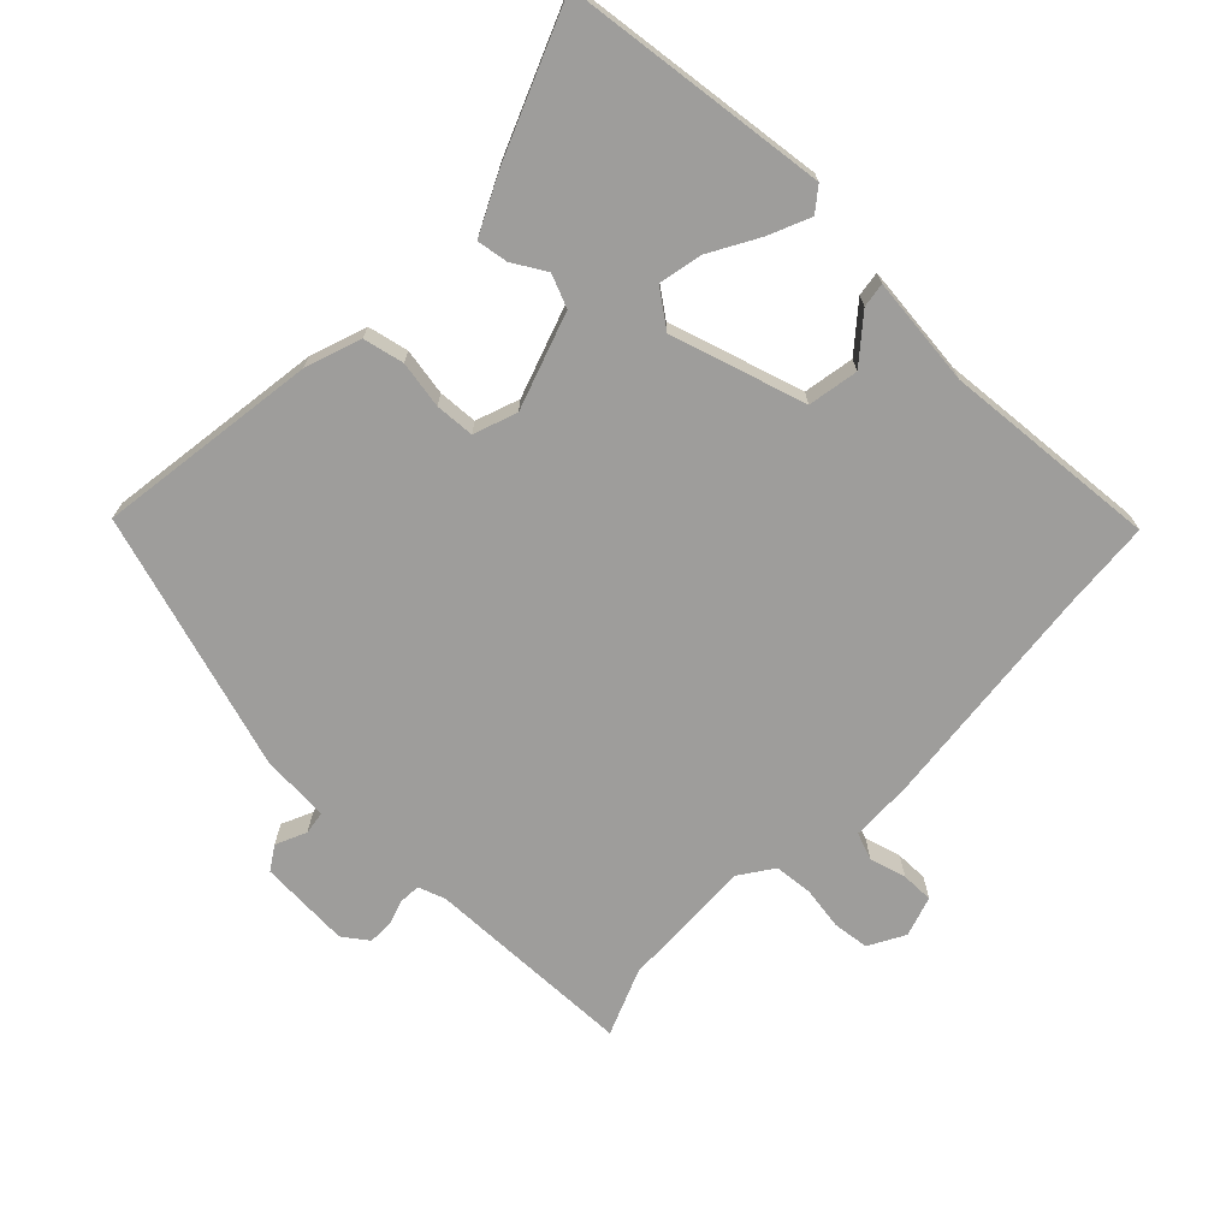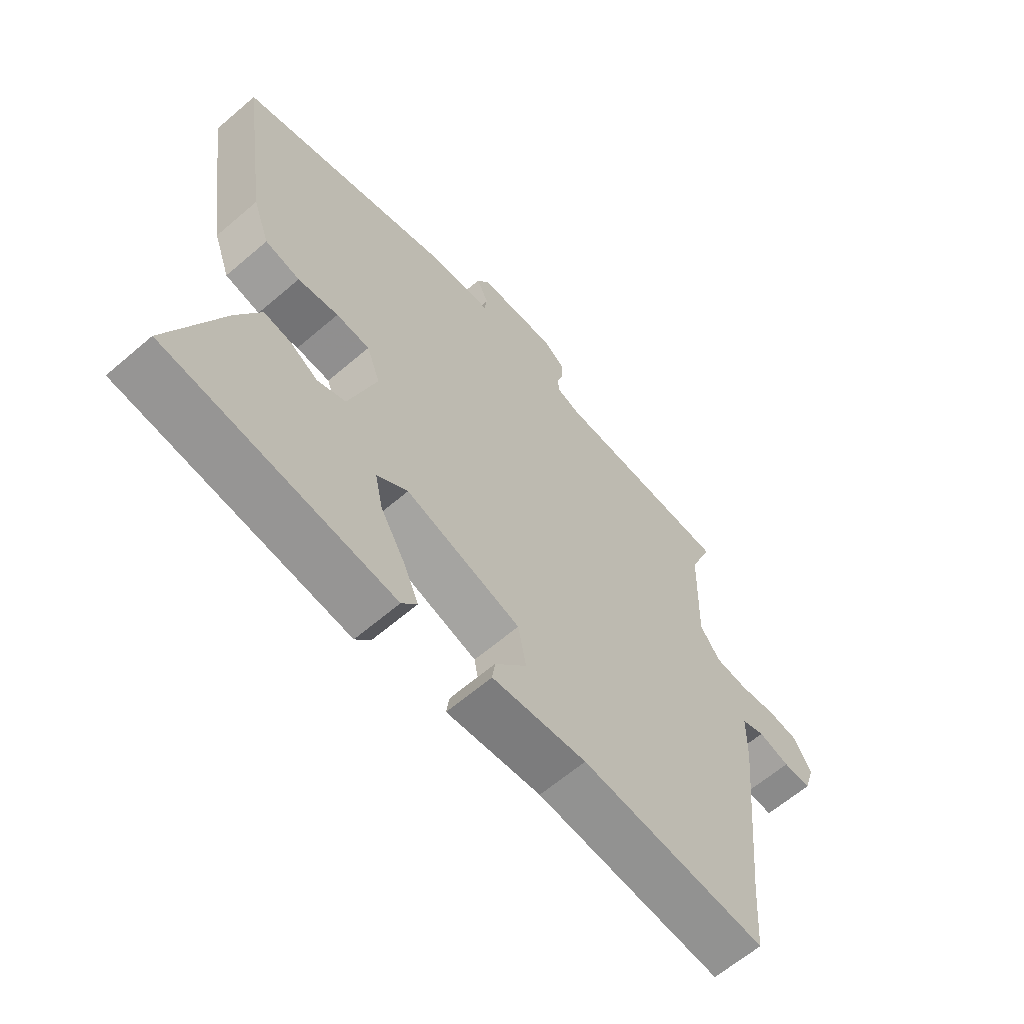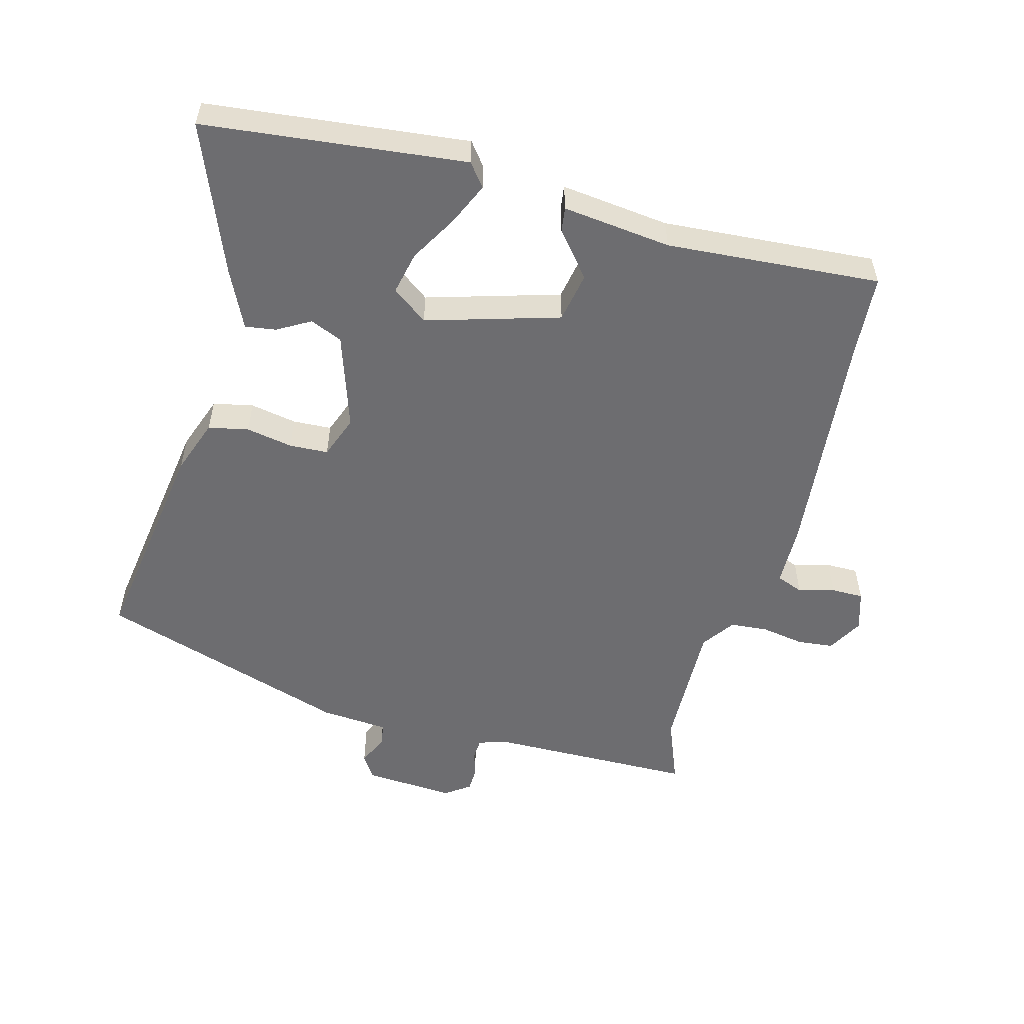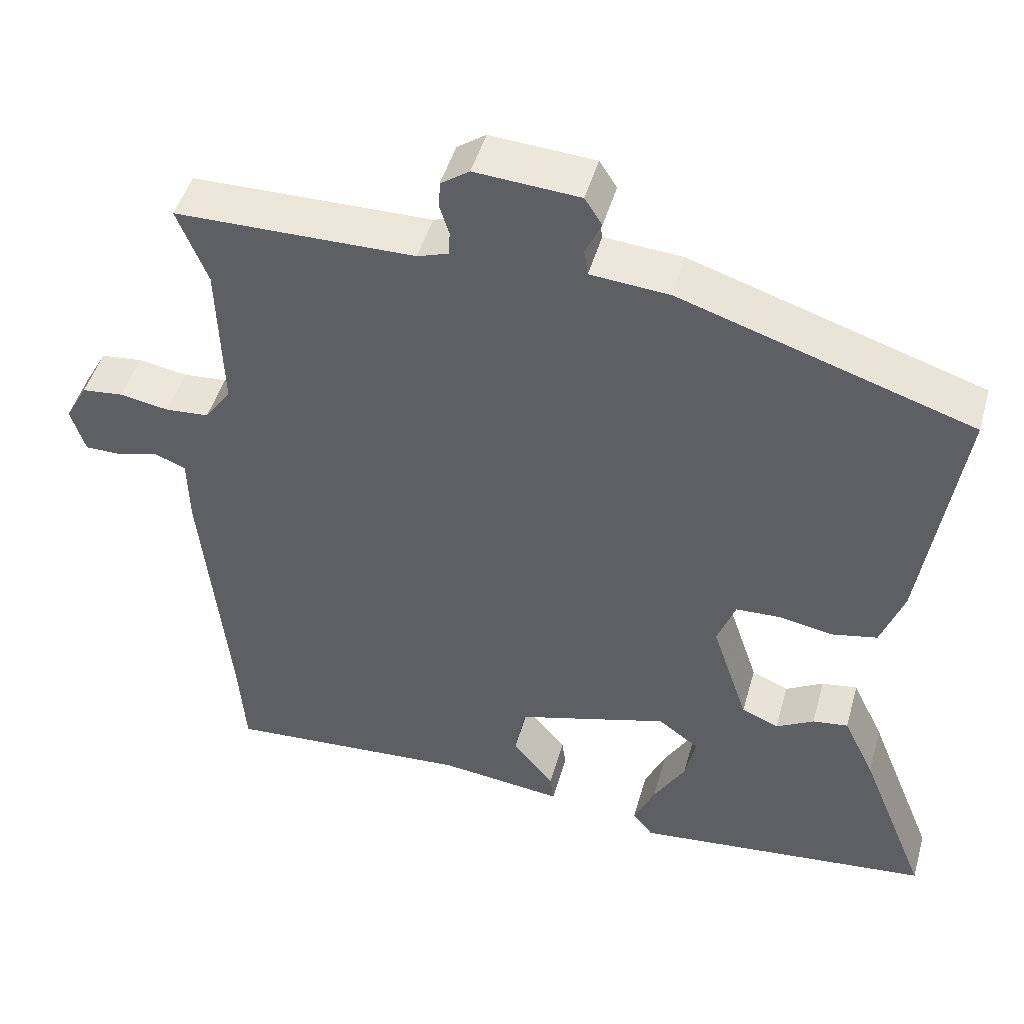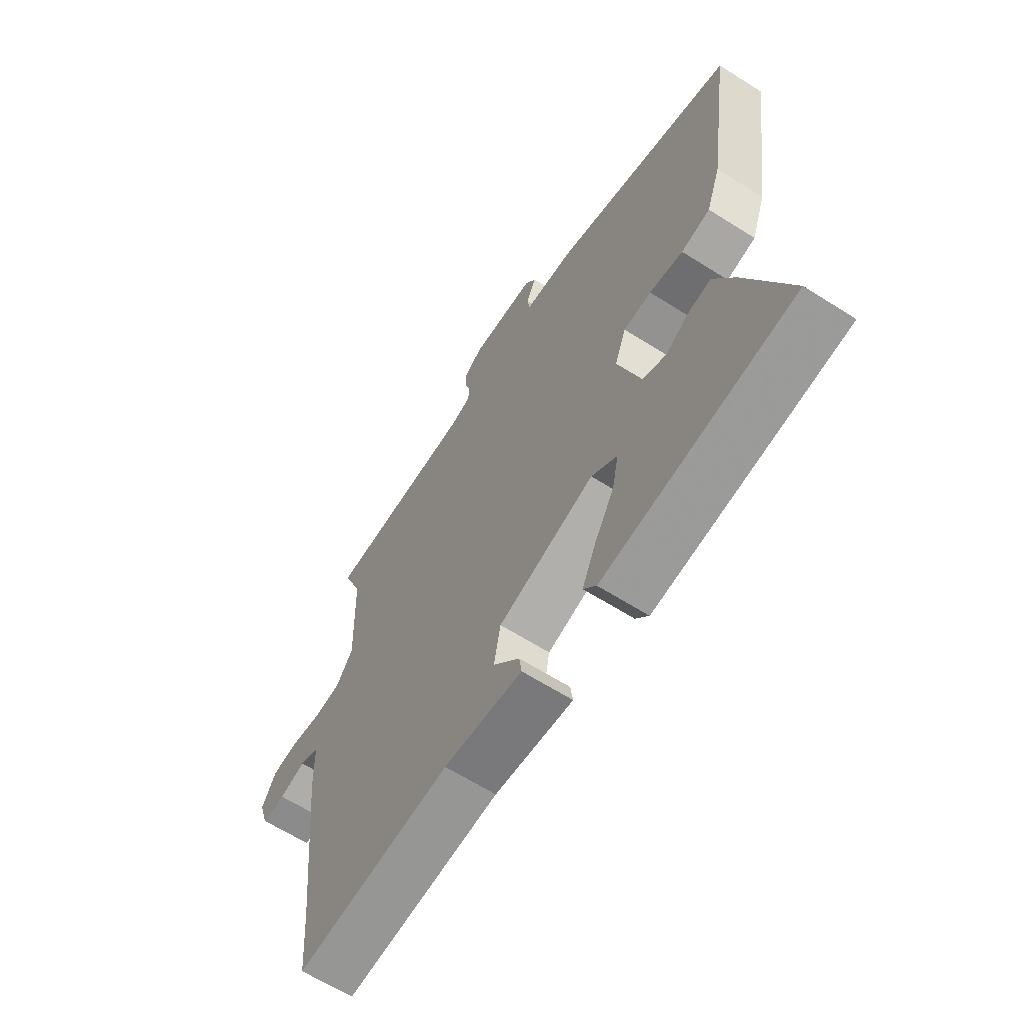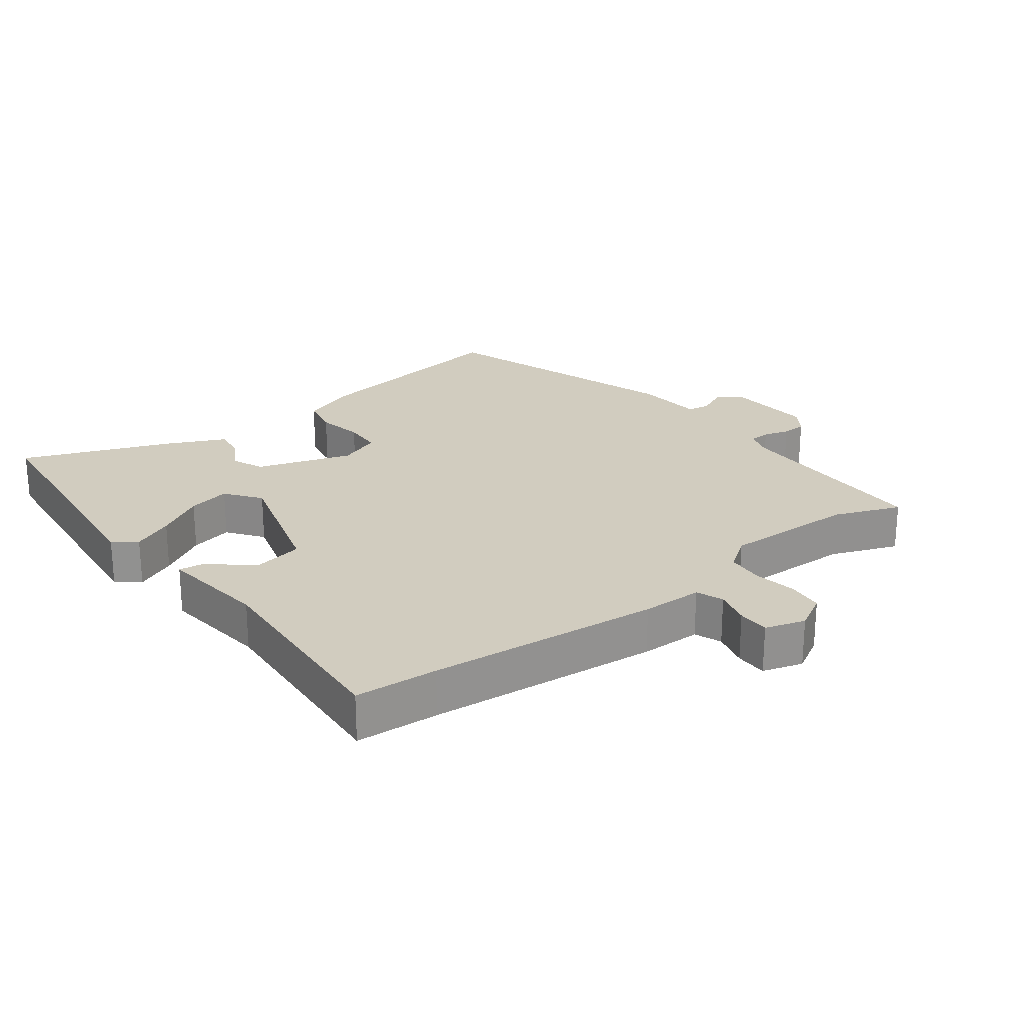
<metadata>
{"format":"obj","ext":"obj","renderer":"f3d","projection":"perspective","resolution":1024,"background":"white","views":[{"elev":-70.4,"azim":136.3,"up":"+Y"},{"elev":-63.4,"azim":130.9,"up":"+Z"},{"elev":-54.1,"azim":164.9,"up":"+Y"},{"elev":47.5,"azim":15.7,"up":"+Z"},{"elev":-63.9,"azim":57.4,"up":"+Z"},{"elev":24.0,"azim":-127.5,"up":"+Y"}]}
</metadata>
<code>
v 0.509 0.07 0.426
v 0.46 0.07 0.094
v 0.43 0.07 0.01
v 0.369 0.07 -0.003
v 0.298 0.07 0.01
v 0.239 0.07 0.007
v 0.215 0.07 -0.058
v 0.263 0.07 -0.203
v 0.312 0.07 -0.224
v 0.362 0.07 -0.195
v 0.409 0.07 -0.188
v 0.451 0.07 -0.276
v 0.541 0.07 -0.502
v 0.144 0.07 -0.546
v 0.117 0.07 -0.511
v 0.145 0.07 -0.448
v 0.187 0.07 -0.375
v 0.201 0.07 -0.31
v 0.147 0.07 -0.27
v -0.055 0.07 -0.33
v -0.069 0.07 -0.406
v -0.014 0.07 -0.473
v -0.009 0.07 -0.51
v -0.174 0.07 -0.491
v -0.499 0.07 -0.515
v -0.508 0.07 -0.388
v -0.543 0.07 -0.034
v -0.545 0.07 0.059
v -0.586 0.07 0.075
v -0.641 0.07 0.06
v -0.69 0.07 0.06
v -0.709 0.07 0.121
v -0.679 0.07 0.175
v -0.624 0.07 0.181
v -0.559 0.07 0.17
v -0.501 0.07 0.175
v -0.466 0.07 0.225
v -0.472 0.07 0.428
v -0.512 0.07 0.529
v -0.195 0.07 0.534
v -0.154 0.07 0.548
v -0.152 0.07 0.58
v -0.164 0.07 0.619
v -0.163 0.07 0.656
v -0.125 0.07 0.683
v 0.013 0.07 0.674
v 0.036 0.07 0.638
v 0.015 0.07 0.592
v 0.02 0.07 0.557
v 0.124 0.07 0.549
v 0.509 0 0.426
v 0.46 0 0.094
v 0.43 0 0.01
v 0.369 0 -0.003
v 0.298 0 0.01
v 0.239 0 0.007
v 0.215 0 -0.058
v 0.263 0 -0.203
v 0.312 0 -0.224
v 0.362 0 -0.195
v 0.409 0 -0.188
v 0.451 0 -0.276
v 0.541 0 -0.502
v 0.144 0 -0.546
v 0.117 0 -0.511
v 0.145 0 -0.448
v 0.187 0 -0.375
v 0.201 0 -0.31
v 0.147 0 -0.27
v -0.055 0 -0.33
v -0.069 0 -0.406
v -0.014 0 -0.473
v -0.009 0 -0.51
v -0.174 0 -0.491
v -0.499 0 -0.515
v -0.508 0 -0.388
v -0.543 0 -0.034
v -0.545 0 0.059
v -0.586 0 0.075
v -0.641 0 0.06
v -0.69 0 0.06
v -0.709 0 0.121
v -0.679 0 0.175
v -0.624 0 0.181
v -0.559 0 0.17
v -0.501 0 0.175
v -0.466 0 0.225
v -0.472 0 0.428
v -0.512 0 0.529
v -0.195 0 0.534
v -0.154 0 0.548
v -0.152 0 0.58
v -0.164 0 0.619
v -0.163 0 0.656
v -0.125 0 0.683
v 0.013 0 0.674
v 0.036 0 0.638
v 0.015 0 0.592
v 0.02 0 0.557
v 0.124 0 0.549
f 49 50 1 2
f 45 46 47 48
f 45 48 49
f 42 43 44 45
f 41 42 45 49
f 40 41 49 2
f 38 39 40 2
f 32 33 34 35
f 32 35 36
f 29 30 31 32
f 29 32 36
f 28 29 36
f 26 27 28 36
f 24 25 26 36
f 21 22 23 24
f 20 21 24 36
f 19 20 36 37
f 14 15 16 17
f 12 13 14 17
f 12 17 18
f 9 10 11 12
f 9 12 18 19
f 2 3 4 5
f 2 5 6
f 38 2 6
f 37 38 6 7
f 19 37 7 8
f 8 9 19
f 52 51 100 99
f 98 97 96 95
f 99 98 95
f 95 94 93 92
f 99 95 92 91
f 52 99 91 90
f 52 90 89 88
f 85 84 83 82
f 86 85 82
f 82 81 80 79
f 86 82 79
f 86 79 78
f 86 78 77 76
f 86 76 75 74
f 74 73 72 71
f 86 74 71 70
f 87 86 70 69
f 67 66 65 64
f 67 64 63 62
f 68 67 62
f 62 61 60 59
f 69 68 62 59
f 55 54 53 52
f 56 55 52
f 56 52 88
f 57 56 88 87
f 58 57 87 69
f 69 59 58
f 1 51 52 2
f 2 52 53 3
f 3 53 54 4
f 4 54 55 5
f 5 55 56 6
f 6 56 57 7
f 7 57 58 8
f 8 58 59 9
f 9 59 60 10
f 10 60 61 11
f 11 61 62 12
f 12 62 63 13
f 13 63 64 14
f 14 64 65 15
f 15 65 66 16
f 16 66 67 17
f 17 67 68 18
f 18 68 69 19
f 19 69 70 20
f 20 70 71 21
f 21 71 72 22
f 22 72 73 23
f 23 73 74 24
f 24 74 75 25
f 25 75 76 26
f 26 76 77 27
f 27 77 78 28
f 28 78 79 29
f 29 79 80 30
f 30 80 81 31
f 31 81 82 32
f 32 82 83 33
f 33 83 84 34
f 34 84 85 35
f 35 85 86 36
f 36 86 87 37
f 37 87 88 38
f 38 88 89 39
f 39 89 90 40
f 40 90 91 41
f 41 91 92 42
f 42 92 93 43
f 43 93 94 44
f 44 94 95 45
f 45 95 96 46
f 46 96 97 47
f 47 97 98 48
f 48 98 99 49
f 49 99 100 50
f 50 100 51 1

</code>
